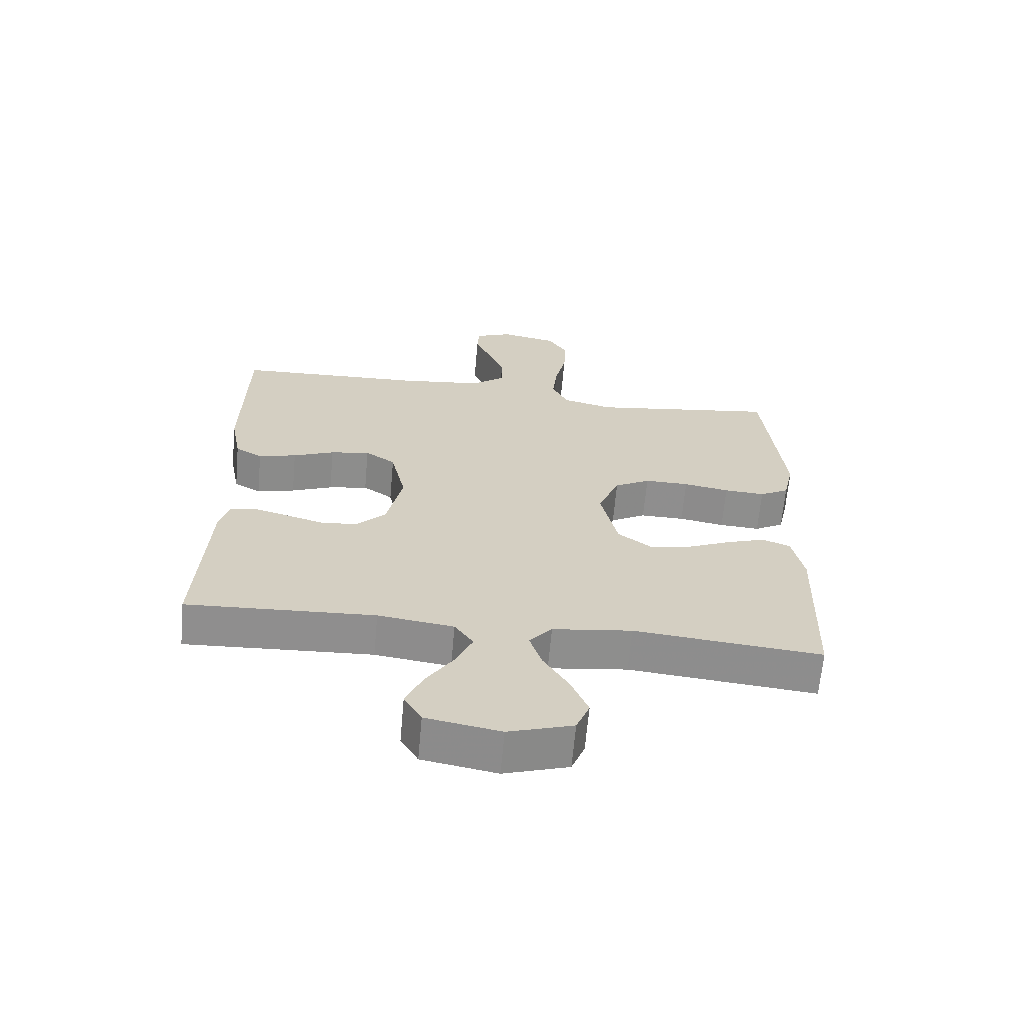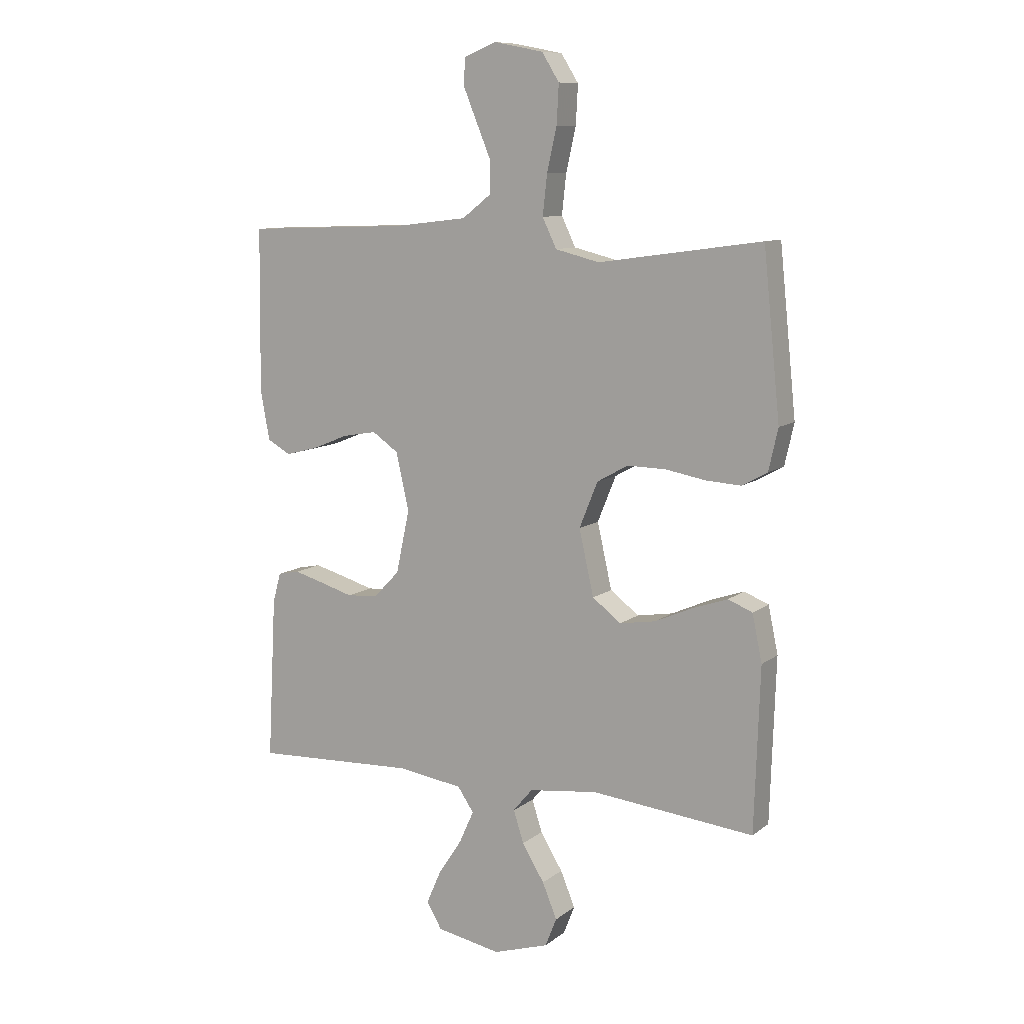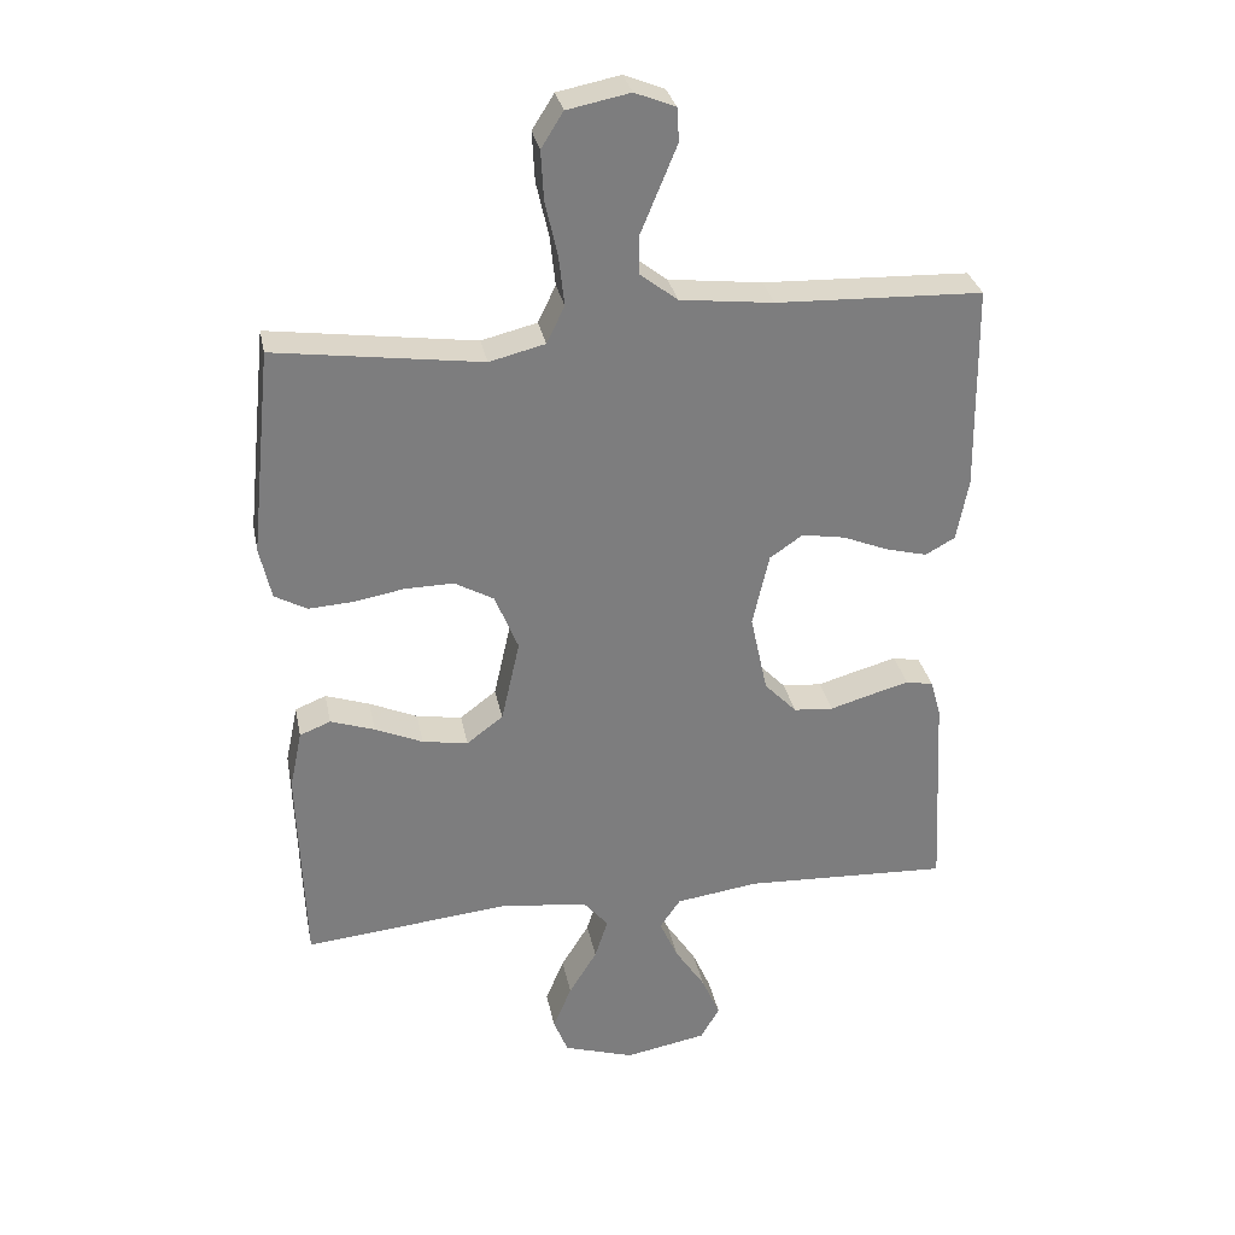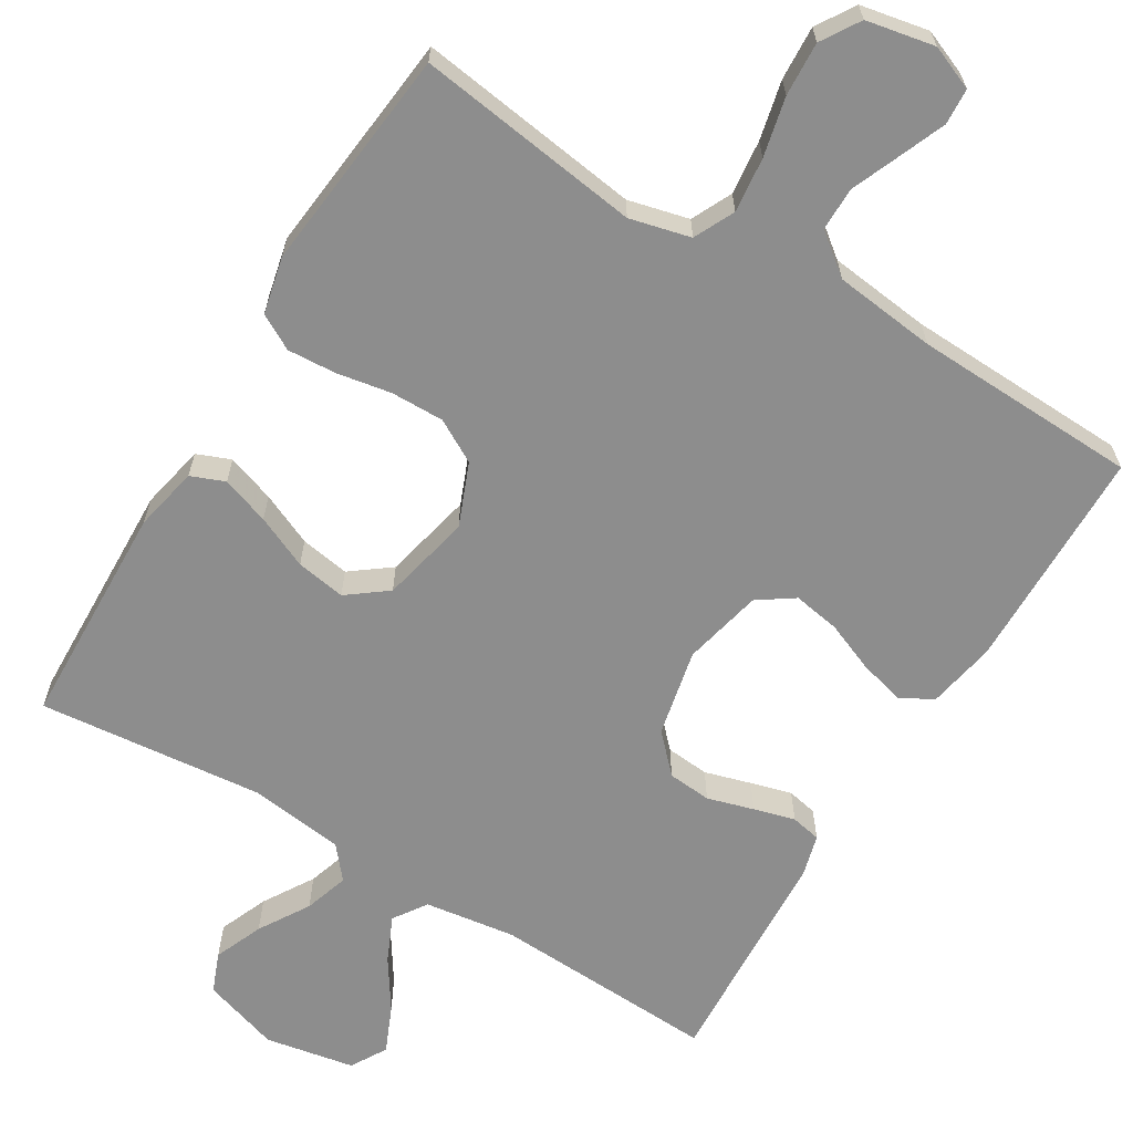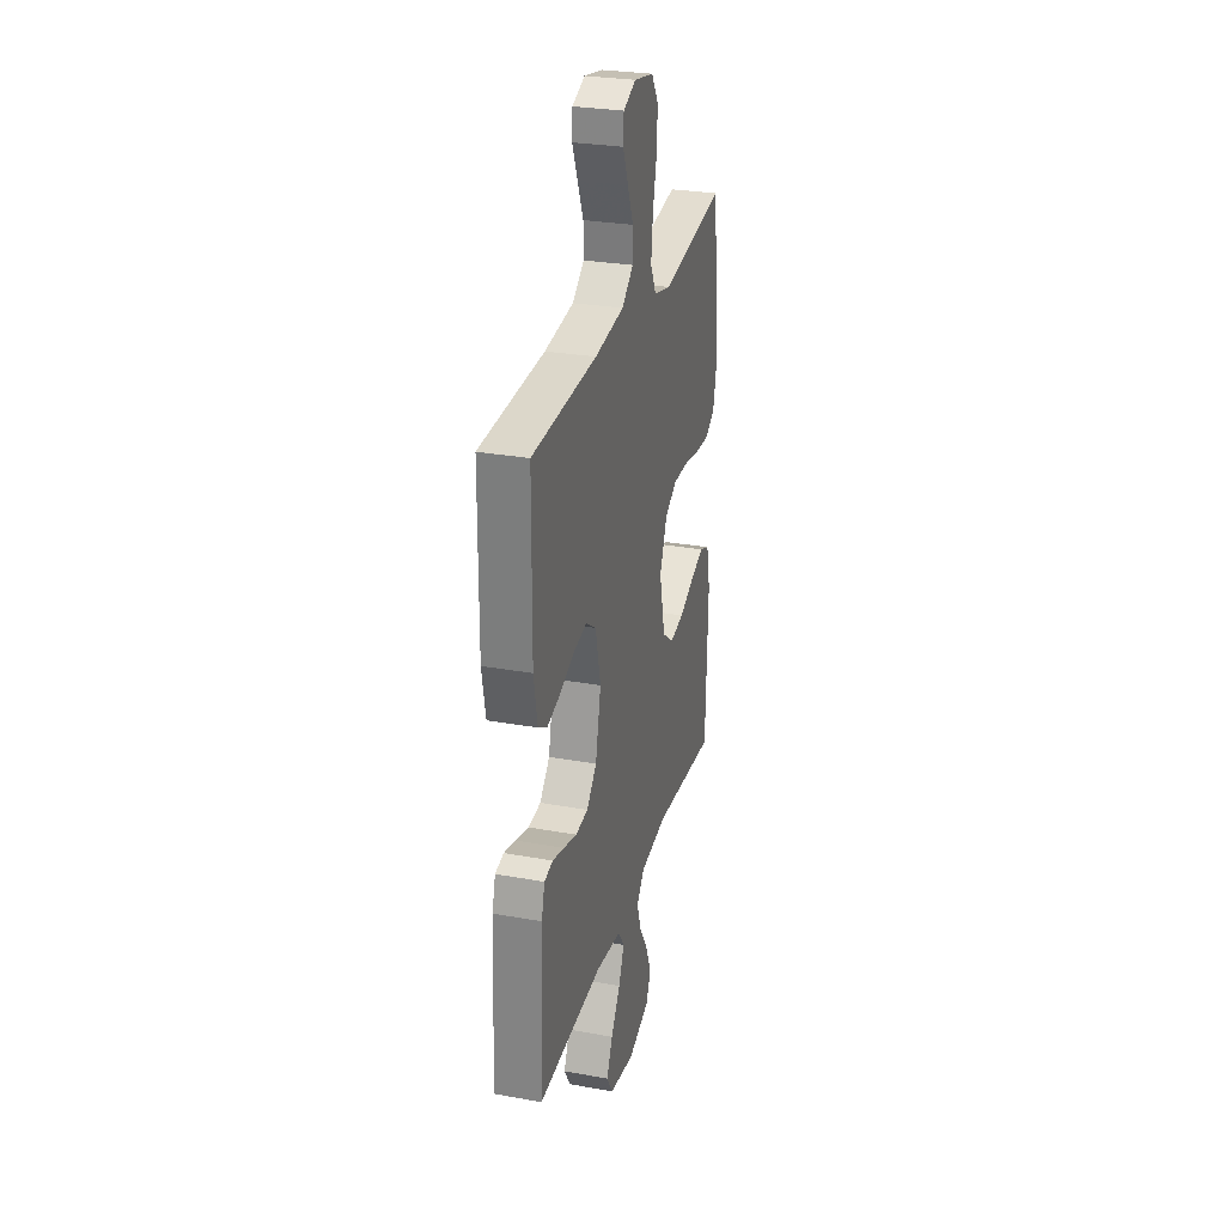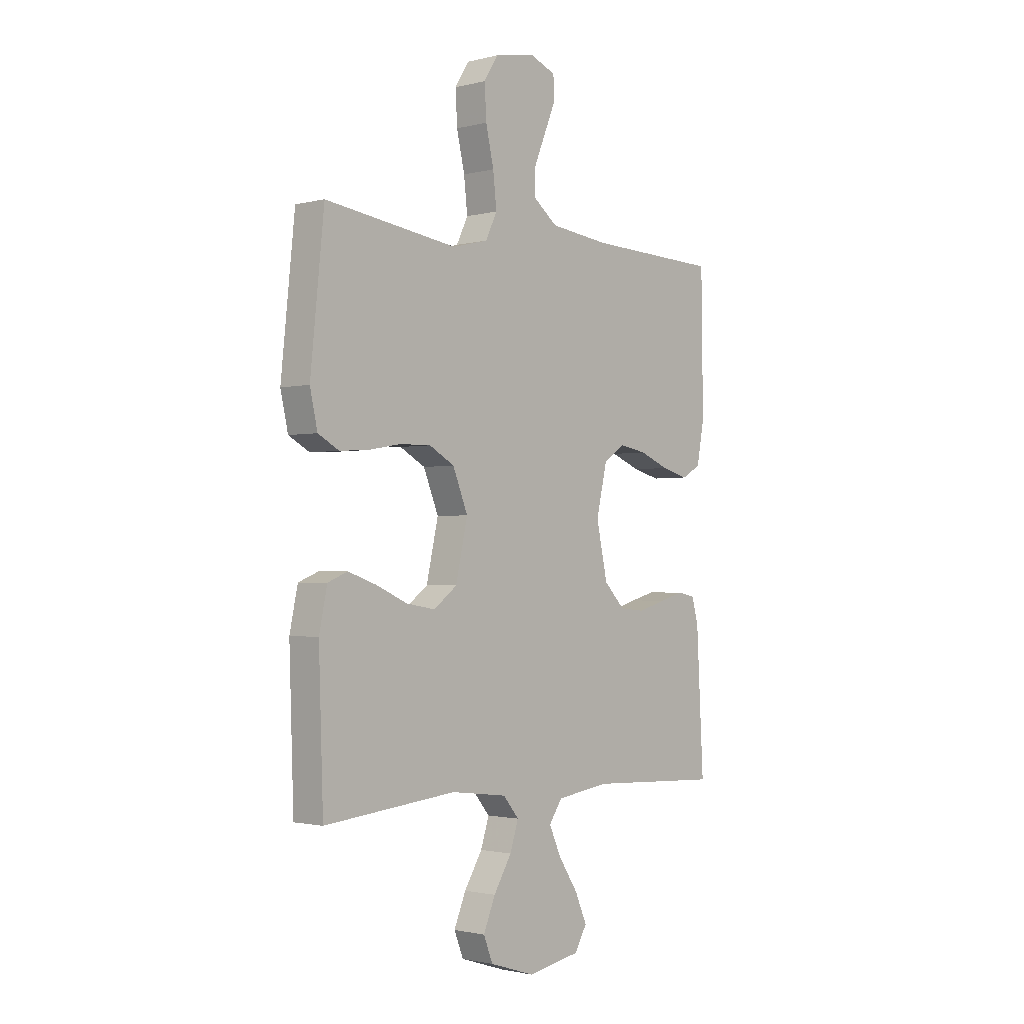
<metadata>
{"format":"obj","ext":"obj","renderer":"f3d","projection":"perspective","resolution":1024,"background":"white","views":[{"elev":-65.0,"azim":174.9,"up":"+Z"},{"elev":10.0,"azim":-150.8,"up":"+Z"},{"elev":31.2,"azim":-11.2,"up":"+Z"},{"elev":-64.6,"azim":-31.2,"up":"+Y"},{"elev":28.7,"azim":105.1,"up":"+Z"},{"elev":-1.6,"azim":-47.9,"up":"+Z"}]}
</metadata>
<code>
v 0.5 0.07 0.5
v 0.504 0.07 0.2
v 0.487 0.07 0.109
v 0.444 0.07 0.085
v 0.383 0.07 0.101
v 0.317 0.07 0.128
v 0.254 0.07 0.139
v 0.206 0.07 0.106
v 0.182 0.07 0
v 0.207 0.07 -0.116
v 0.254 0.07 -0.165
v 0.312 0.07 -0.17
v 0.374 0.07 -0.152
v 0.429 0.07 -0.137
v 0.469 0.07 -0.145
v 0.484 0.07 -0.2
v 0.5 0.07 -0.5
v 0.2 0.07 -0.486
v 0.079 0.07 -0.503
v 0.049 0.07 -0.547
v 0.076 0.07 -0.607
v 0.12 0.07 -0.674
v 0.147 0.07 -0.736
v 0.119 0.07 -0.784
v 0 0.07 -0.806
v -0.103 0.07 -0.773
v -0.124 0.07 -0.72
v -0.097 0.07 -0.655
v -0.056 0.07 -0.588
v -0.037 0.07 -0.529
v -0.073 0.07 -0.486
v -0.2 0.07 -0.47
v -0.5 0.07 -0.5
v -0.51 0.07 -0.2
v -0.492 0.07 -0.114
v -0.447 0.07 -0.096
v -0.383 0.07 -0.118
v -0.313 0.07 -0.149
v -0.247 0.07 -0.16
v -0.194 0.07 -0.12
v -0.167 0.07 0
v -0.201 0.07 0.084
v -0.258 0.07 0.116
v -0.329 0.07 0.115
v -0.402 0.07 0.102
v -0.467 0.07 0.098
v -0.514 0.07 0.124
v -0.531 0.07 0.2
v -0.5 0.07 0.5
v -0.2 0.07 0.458
v -0.119 0.07 0.478
v -0.093 0.07 0.532
v -0.101 0.07 0.605
v -0.119 0.07 0.684
v -0.123 0.07 0.756
v -0.091 0.07 0.807
v 0 0.07 0.825
v 0.059 0.07 0.801
v 0.062 0.07 0.753
v 0.037 0.07 0.692
v 0.01 0.07 0.627
v 0.01 0.07 0.569
v 0.064 0.07 0.527
v 0.2 0.07 0.511
v 0.5 0 0.5
v 0.504 0 0.2
v 0.487 0 0.109
v 0.444 0 0.085
v 0.383 0 0.101
v 0.317 0 0.128
v 0.254 0 0.139
v 0.206 0 0.106
v 0.182 0 0
v 0.207 0 -0.116
v 0.254 0 -0.165
v 0.312 0 -0.17
v 0.374 0 -0.152
v 0.429 0 -0.137
v 0.469 0 -0.145
v 0.484 0 -0.2
v 0.5 0 -0.5
v 0.2 0 -0.486
v 0.079 0 -0.503
v 0.049 0 -0.547
v 0.076 0 -0.607
v 0.12 0 -0.674
v 0.147 0 -0.736
v 0.119 0 -0.784
v 0 0 -0.806
v -0.103 0 -0.773
v -0.124 0 -0.72
v -0.097 0 -0.655
v -0.056 0 -0.588
v -0.037 0 -0.529
v -0.073 0 -0.486
v -0.2 0 -0.47
v -0.5 0 -0.5
v -0.51 0 -0.2
v -0.492 0 -0.114
v -0.447 0 -0.096
v -0.383 0 -0.118
v -0.313 0 -0.149
v -0.247 0 -0.16
v -0.194 0 -0.12
v -0.167 0 0
v -0.201 0 0.084
v -0.258 0 0.116
v -0.329 0 0.115
v -0.402 0 0.102
v -0.467 0 0.098
v -0.514 0 0.124
v -0.531 0 0.2
v -0.5 0 0.5
v -0.2 0 0.458
v -0.119 0 0.478
v -0.093 0 0.532
v -0.101 0 0.605
v -0.119 0 0.684
v -0.123 0 0.756
v -0.091 0 0.807
v 0 0 0.825
v 0.059 0 0.801
v 0.062 0 0.753
v 0.037 0 0.692
v 0.01 0 0.627
v 0.01 0 0.569
v 0.064 0 0.527
v 0.2 0 0.511
f 59 60 61
f 58 59 61
f 57 58 61
f 56 57 61
f 55 56 61
f 54 55 61
f 53 54 61
f 52 53 61 62
f 51 52 62 63
f 48 49 50
f 47 48 50
f 46 47 50
f 45 46 50
f 44 45 50
f 43 44 50 51
f 51 63 64
f 43 51 64
f 42 43 64
f 36 37 38
f 35 36 38
f 34 35 38
f 33 34 38
f 32 33 38
f 31 32 38 39
f 30 31 39 40
f 27 28 29
f 26 27 29
f 25 26 29
f 24 25 29
f 23 24 29
f 22 23 29
f 21 22 29
f 20 21 29 30
f 30 40 41
f 20 30 41
f 19 20 41
f 16 17 18
f 15 16 18
f 14 15 18
f 13 14 18
f 12 13 18
f 11 12 18 19
f 4 5 6
f 3 4 6
f 2 3 6
f 1 2 6
f 64 1 6
f 64 6 7
f 42 64 7 8
f 19 41 42
f 11 19 42
f 10 11 42
f 9 10 42
f 8 9 42
f 125 124 123
f 125 123 122
f 125 122 121
f 125 121 120
f 125 120 119
f 125 119 118
f 125 118 117
f 126 125 117 116
f 127 126 116 115
f 114 113 112
f 114 112 111
f 114 111 110
f 114 110 109
f 114 109 108
f 115 114 108 107
f 128 127 115
f 128 115 107
f 128 107 106
f 102 101 100
f 102 100 99
f 102 99 98
f 102 98 97
f 102 97 96
f 103 102 96 95
f 104 103 95 94
f 93 92 91
f 93 91 90
f 93 90 89
f 93 89 88
f 93 88 87
f 93 87 86
f 93 86 85
f 94 93 85 84
f 105 104 94
f 105 94 84
f 105 84 83
f 82 81 80
f 82 80 79
f 82 79 78
f 82 78 77
f 82 77 76
f 83 82 76 75
f 70 69 68
f 70 68 67
f 70 67 66
f 70 66 65
f 70 65 128
f 71 70 128
f 72 71 128 106
f 106 105 83
f 106 83 75
f 106 75 74
f 106 74 73
f 106 73 72
f 1 65 66 2
f 2 66 67 3
f 3 67 68 4
f 4 68 69 5
f 5 69 70 6
f 6 70 71 7
f 7 71 72 8
f 8 72 73 9
f 9 73 74 10
f 10 74 75 11
f 11 75 76 12
f 12 76 77 13
f 13 77 78 14
f 14 78 79 15
f 15 79 80 16
f 16 80 81 17
f 17 81 82 18
f 18 82 83 19
f 19 83 84 20
f 20 84 85 21
f 21 85 86 22
f 22 86 87 23
f 23 87 88 24
f 24 88 89 25
f 25 89 90 26
f 26 90 91 27
f 27 91 92 28
f 28 92 93 29
f 29 93 94 30
f 30 94 95 31
f 31 95 96 32
f 32 96 97 33
f 33 97 98 34
f 34 98 99 35
f 35 99 100 36
f 36 100 101 37
f 37 101 102 38
f 38 102 103 39
f 39 103 104 40
f 40 104 105 41
f 41 105 106 42
f 42 106 107 43
f 43 107 108 44
f 44 108 109 45
f 45 109 110 46
f 46 110 111 47
f 47 111 112 48
f 48 112 113 49
f 49 113 114 50
f 50 114 115 51
f 51 115 116 52
f 52 116 117 53
f 53 117 118 54
f 54 118 119 55
f 55 119 120 56
f 56 120 121 57
f 57 121 122 58
f 58 122 123 59
f 59 123 124 60
f 60 124 125 61
f 61 125 126 62
f 62 126 127 63
f 63 127 128 64
f 64 128 65 1

</code>
